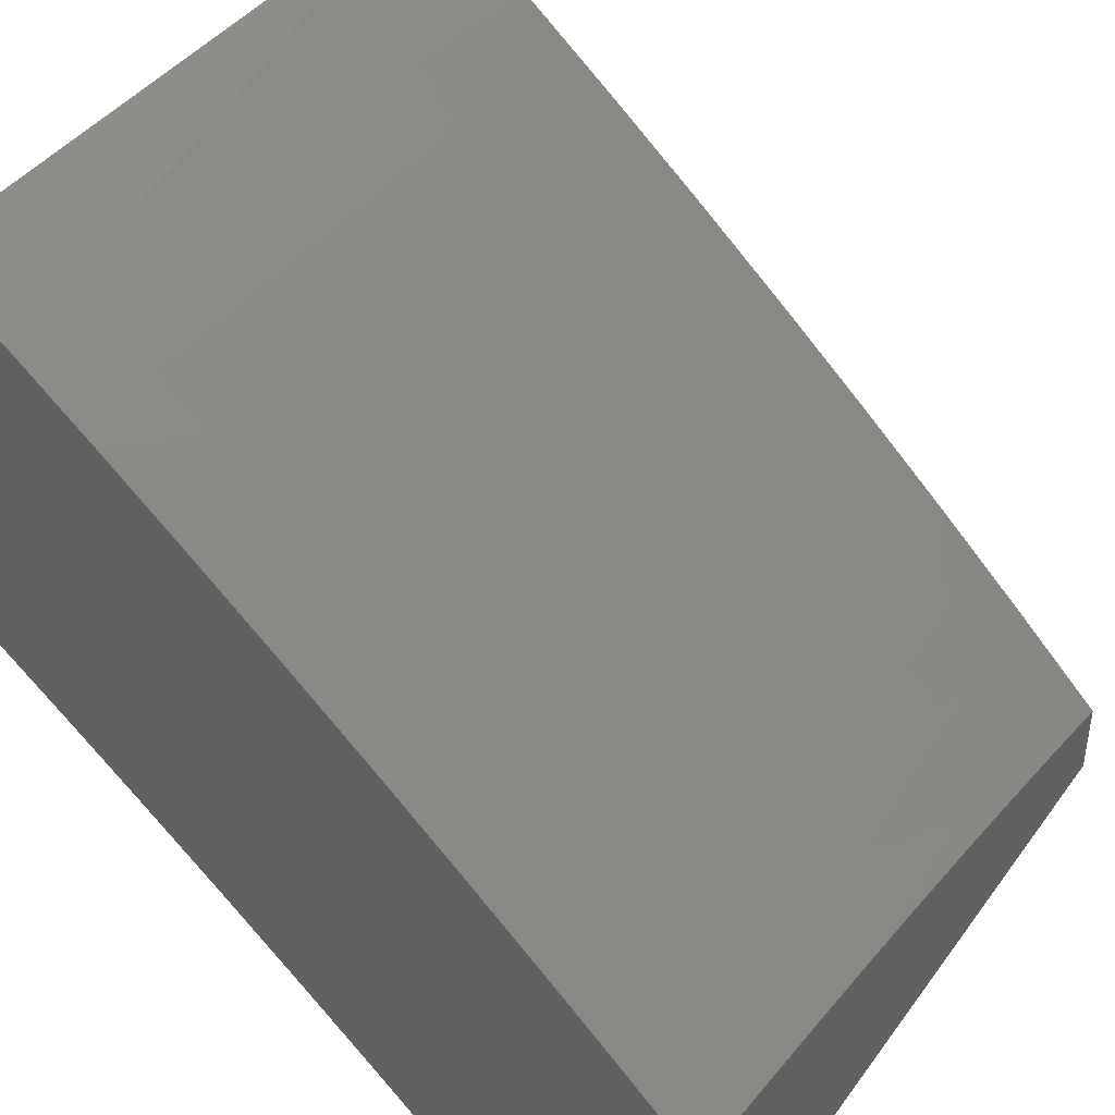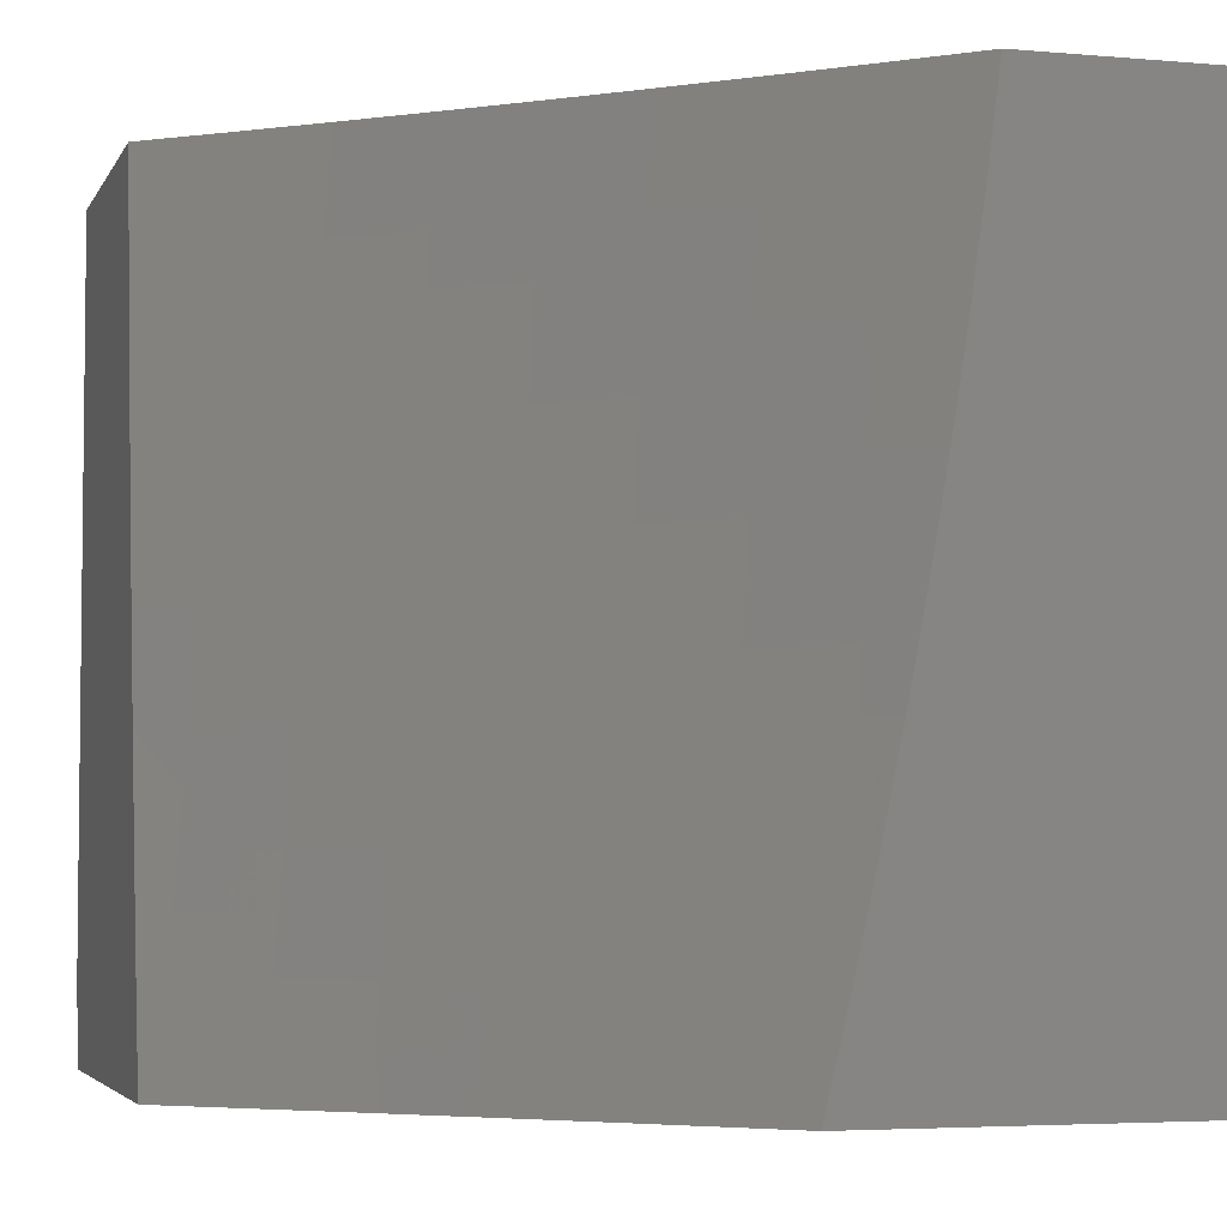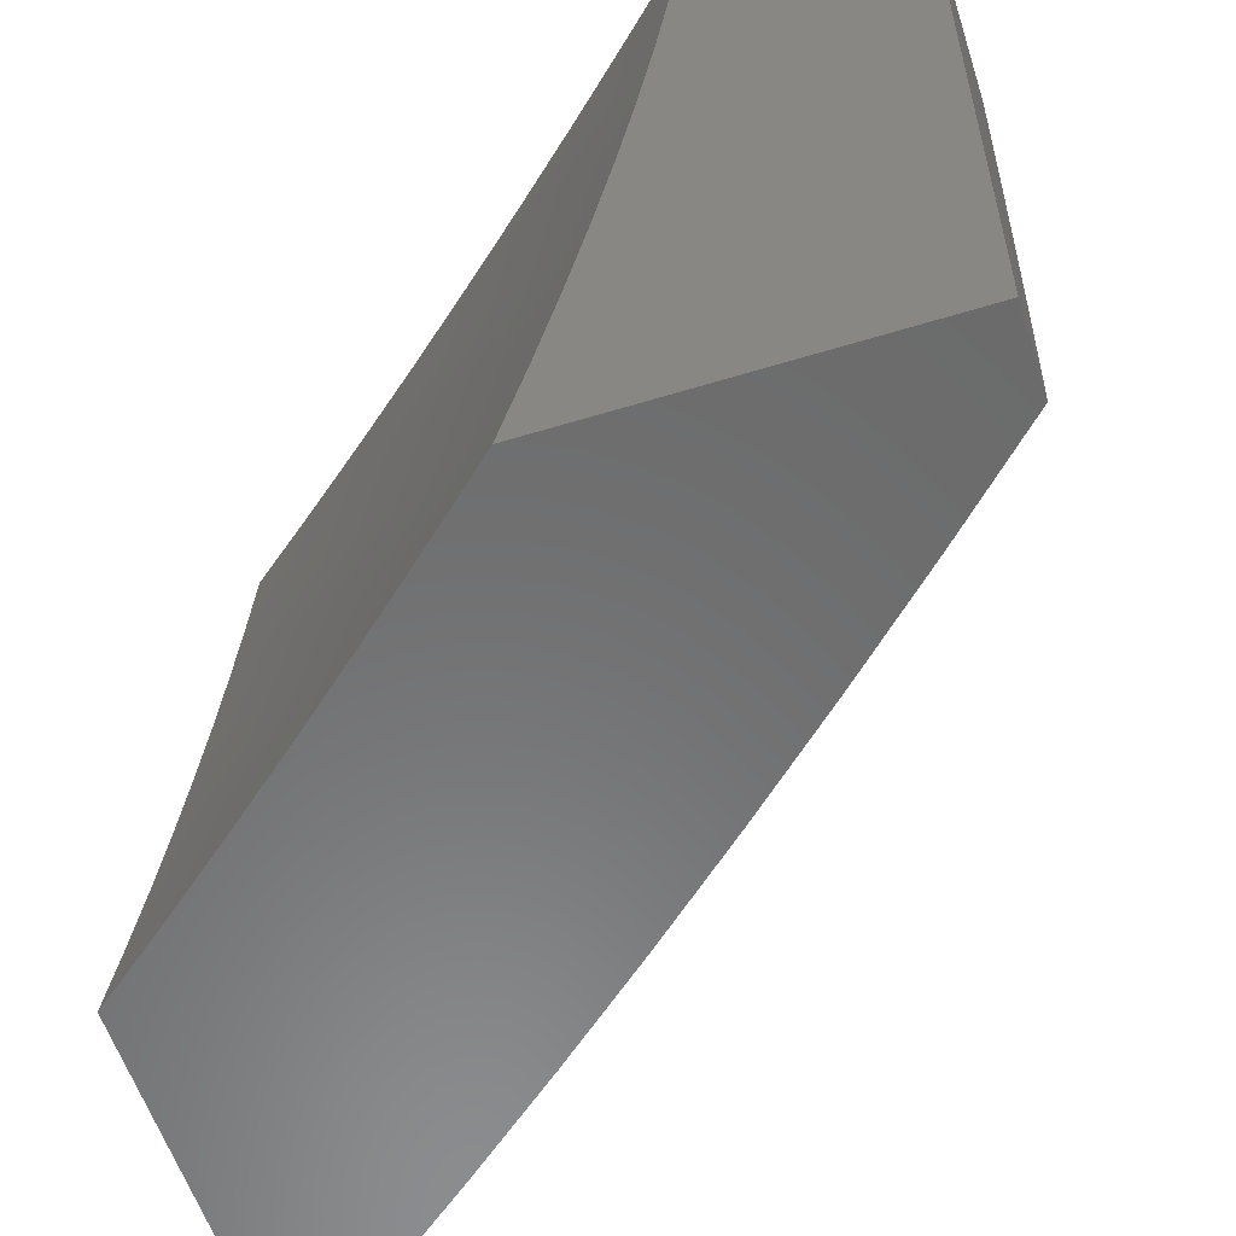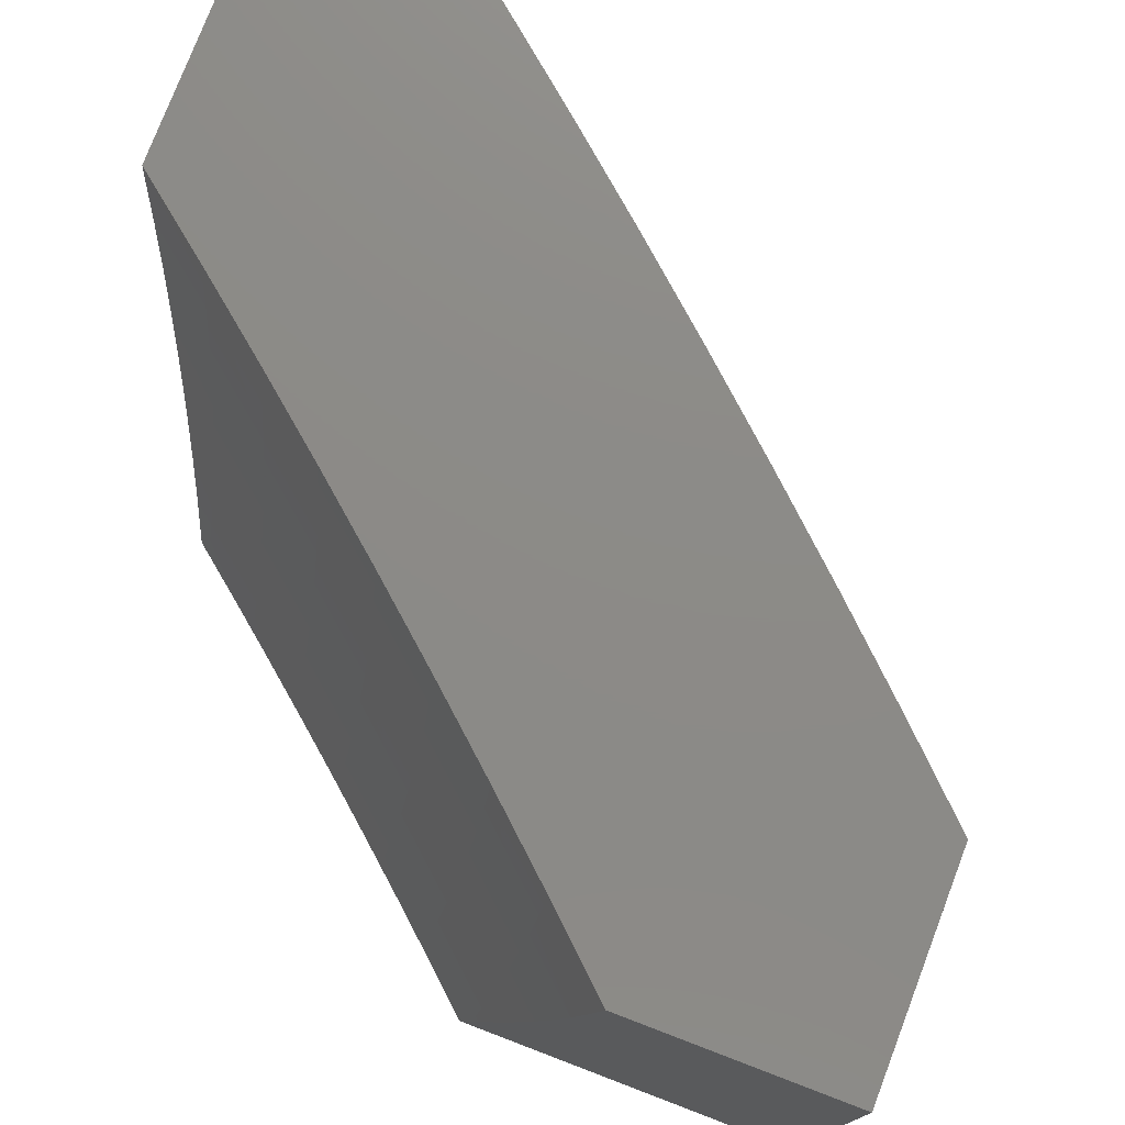
<metadata>
{"format":"stl","ext":"stl","renderer":"f3d","projection":"perspective","resolution":1024,"background":"white","views":[{"elev":41.9,"azim":33.0,"up":"+Y"},{"elev":-4.2,"azim":-16.1,"up":"+Z"},{"elev":-57.4,"azim":17.7,"up":"+Z"},{"elev":76.7,"azim":20.9,"up":"+Z"}]}
</metadata>
<code>
# stl→obj: 271 verts, 538 faces
v 7 8.49 -1.876
v 7 8.465 -2
v 7.022 8.46 -1.937
v 7.07 8.408 -2
v 7.115 8.386 -1.937
v 7.14 8.352 -2
v 7.207 8.31 -1.937
v 7.21 8.295 -2
v 7.279 8.237 -2
v 7.298 8.234 -1.937
v 7.347 8.178 -2
v 7.389 8.156 -1.937
v 7.415 8.119 -2
v 7.478 8.078 -1.937
v 7.483 8.06 -2
v 7.55 8 -2
v 7.58 8 -1.876
v 7.485 8.085 -1.874
v 7.395 8.164 -1.874
v 7.402 8.171 -1.811
v 7.311 8.248 -1.811
v 7.317 8.255 -1.748
v 7.226 8.332 -1.748
v 7.232 8.339 -1.686
v 7.139 8.415 -1.686
v 7.145 8.421 -1.623
v 7.051 8.496 -1.623
v 7.057 8.503 -1.56
v 7 8.536 -1.627
v 7 8.557 -1.502
v 7.062 8.509 -1.498
v 7.067 8.514 -1.435
v 7.155 8.434 -1.498
v 7.16 8.439 -1.435
v 7.248 8.358 -1.498
v 7.253 8.363 -1.435
v 7.34 8.281 -1.498
v 7.345 8.286 -1.435
v 7.431 8.203 -1.498
v 7.436 8.208 -1.435
v 7.521 8.124 -1.498
v 7.526 8.129 -1.435
v 7.61 8.044 -1.498
v 7.615 8.049 -1.435
v 7.657 8 -1.503
v 7.68 8 -1.378
v 7.607 8 -1.752
v 7.581 8.013 -1.811
v 7.574 8.006 -1.874
v 7.492 8.092 -1.811
v 7.408 8.178 -1.748
v 7.323 8.262 -1.686
v 7.237 8.345 -1.623
v 7.15 8.428 -1.56
v 7.633 8 -1.628
v 7.593 8.026 -1.686
v 7.587 8.019 -1.748
v 7.498 8.099 -1.748
v 7.605 8.038 -1.56
v 7.599 8.032 -1.623
v 7.51 8.112 -1.623
v 7.504 8.106 -1.686
v 7.42 8.191 -1.623
v 7.414 8.184 -1.686
v 7.329 8.269 -1.623
v 7.7 8 -1.252
v 7.625 8.06 -1.31
v 7.62 8.055 -1.373
v 7.531 8.135 -1.373
v 7.441 8.214 -1.373
v 7.35 8.292 -1.373
v 7.258 8.369 -1.373
v 7.165 8.445 -1.373
v 7.071 8.52 -1.373
v 7 8.576 -1.377
v 7.718 8 -1.126
v 7.634 8.069 -1.186
v 7.63 8.064 -1.248
v 7.54 8.145 -1.248
v 7.536 8.14 -1.31
v 7.45 8.224 -1.248
v 7.445 8.219 -1.31
v 7.359 8.302 -1.248
v 7.354 8.297 -1.31
v 7.267 8.379 -1.248
v 7.262 8.374 -1.31
v 7.174 8.455 -1.248
v 7.169 8.45 -1.31
v 7.08 8.53 -1.248
v 7.076 8.525 -1.31
v 7 8.593 -1.251
v 7.734 8 -1
v 7.642 8.077 -1.062
v 7.638 8.073 -1.124
v 7.548 8.154 -1.124
v 7.544 8.149 -1.186
v 7.458 8.233 -1.124
v 7.454 8.228 -1.186
v 7.367 8.311 -1.124
v 7.363 8.307 -1.186
v 7.275 8.388 -1.124
v 7.271 8.384 -1.186
v 7.182 8.465 -1.124
v 7.178 8.46 -1.186
v 7.088 8.54 -1.124
v 7.084 8.535 -1.186
v 7 8.609 -1.126
v 7.646 8.081 -1
v 7.556 8.162 -1
v 7.552 8.158 -1.062
v 7.465 8.241 -1
v 7.462 8.237 -1.062
v 7.374 8.319 -1
v 7.37 8.315 -1.062
v 7.282 8.396 -1
v 7.278 8.392 -1.062
v 7.189 8.473 -1
v 7.185 8.469 -1.062
v 7.095 8.548 -1
v 7.091 8.544 -1.062
v 7 8.622 -1
v 7.046 8.49 -1.686
v 7 8.514 -1.752
v 7.04 8.483 -1.748
v 7.034 8.476 -1.811
v 7.127 8.401 -1.811
v 7.121 8.394 -1.874
v 7.213 8.318 -1.874
v 7.028 8.468 -1.874
v 7.133 8.408 -1.748
v 7.22 8.325 -1.811
v 7.305 8.241 -1.874
v 7.243 8.352 -1.56
v 7.334 8.275 -1.56
v 7.425 8.197 -1.56
v 7.515 8.118 -1.56
v 8 8.129 -1.876
v 8 8.102 -2
v 7.954 8.175 -1.874
v 7.881 8.218 -2
v 7.893 8.233 -1.874
v 7.832 8.291 -1.874
v 7.845 8.305 -1.748
v 7.784 8.363 -1.748
v 7.796 8.376 -1.623
v 7.733 8.433 -1.623
v 7.744 8.445 -1.498
v 7.682 8.502 -1.498
v 7.692 8.513 -1.373
v 7.629 8.569 -1.373
v 7.638 8.579 -1.248
v 7.574 8.635 -1.248
v 7.582 8.644 -1.124
v 7.518 8.7 -1.124
v 7.595 8.647 -1
v 7.492 8.737 -1
v 7.454 8.755 -1.124
v 7.387 8.826 -1
v 7.389 8.81 -1.124
v 7.324 8.864 -1.124
v 7.381 8.801 -1.248
v 7.316 8.855 -1.248
v 7.372 8.791 -1.373
v 7.307 8.845 -1.373
v 7.363 8.779 -1.498
v 7.298 8.833 -1.498
v 7.353 8.767 -1.623
v 7.288 8.821 -1.623
v 7.341 8.754 -1.748
v 7.277 8.808 -1.748
v 7.329 8.739 -1.874
v 7.265 8.793 -1.874
v 7.26 8.771 -2
v 7.2 8.846 -1.874
v 7.131 8.876 -2
v 7.134 8.899 -1.874
v 7.069 8.951 -1.874
v 7.08 8.966 -1.748
v 7.028 9 -1.789
v 7.053 9 -1.677
v 7.76 8.332 -2
v 7.771 8.349 -1.874
v 7.722 8.42 -1.748
v 7.671 8.49 -1.623
v 7.619 8.558 -1.498
v 7.565 8.625 -1.373
v 7.51 8.691 -1.248
v 7.709 8.406 -1.874
v 7.637 8.444 -2
v 7.647 8.463 -1.874
v 7.584 8.519 -1.874
v 7.597 8.533 -1.748
v 7.533 8.589 -1.748
v 7.545 8.602 -1.623
v 7.481 8.658 -1.623
v 7.492 8.67 -1.498
v 7.427 8.725 -1.498
v 7.437 8.736 -1.373
v 7.513 8.555 -2
v 7.521 8.575 -1.874
v 7.47 8.644 -1.748
v 7.417 8.713 -1.623
v 7.457 8.63 -1.874
v 7.387 8.664 -2
v 7.394 8.685 -1.874
v 7 8.98 -2
v 7 9 -1.9
v 7.091 8.98 -1.623
v 7.078 9 -1.565
v 7.101 8.992 -1.498
v 7.1 9 -1.453
v 7.167 8.94 -1.498
v 7.176 8.951 -1.373
v 7.233 8.887 -1.498
v 7.242 8.898 -1.373
v 7.121 9 -1.34
v 7.185 8.962 -1.248
v 7.25 8.909 -1.248
v 7.14 9 -1.227
v 7.192 8.971 -1.124
v 7.258 8.918 -1.124
v 7.158 9 -1.114
v 7.174 9 -1
v 7.281 8.914 -1
v 7.646 8.588 -1.124
v 7.698 8.556 -1
v 7.709 8.532 -1.124
v 7.772 8.474 -1.124
v 7.763 8.466 -1.248
v 7.826 8.408 -1.248
v 7.817 8.398 -1.373
v 7.878 8.34 -1.373
v 7.868 8.329 -1.498
v 7.93 8.271 -1.498
v 7.918 8.26 -1.623
v 7.99 8.213 -1.498
v 7.979 8.201 -1.623
v 8 8.202 -1.502
v 8 8.18 -1.627
v 7.8 8.463 -1
v 7.834 8.417 -1.124
v 7.888 8.35 -1.248
v 7.94 8.282 -1.373
v 8 8.223 -1.377
v 7.901 8.369 -1
v 7.896 8.359 -1.124
v 7.949 8.291 -1.248
v 8 8.242 -1.252
v 7.957 8.3 -1.124
v 8 8.274 -1
v 8 8.259 -1.126
v 7.967 8.188 -1.748
v 8 8.155 -1.752
v 7.906 8.247 -1.748
v 7.857 8.318 -1.623
v 7.807 8.387 -1.498
v 7.754 8.456 -1.373
v 7.701 8.523 -1.248
v 7.659 8.477 -1.748
v 7.608 8.546 -1.623
v 7.555 8.614 -1.498
v 7.501 8.681 -1.373
v 7.446 8.746 -1.248
v 7.406 8.699 -1.748
v 7.212 8.861 -1.748
v 7.146 8.914 -1.748
v 7.223 8.874 -1.623
v 7.157 8.927 -1.623
v 8 8 -1
v 8 8 -2
v 7 9 -1
f 1 2 3
f 3 2 4
f 3 4 5
f 5 4 6
f 5 6 7
f 7 6 8
f 7 8 9
f 7 9 10
f 10 9 11
f 10 11 12
f 12 11 13
f 12 13 14
f 14 13 15
f 14 15 16
f 16 17 14
f 14 17 18
f 14 18 19
f 19 18 20
f 19 20 21
f 21 20 22
f 21 22 23
f 23 22 24
f 23 24 25
f 25 24 26
f 25 26 27
f 27 26 28
f 27 28 29
f 29 28 30
f 30 28 31
f 30 31 32
f 32 31 33
f 32 33 34
f 34 33 35
f 34 35 36
f 36 35 37
f 36 37 38
f 38 37 39
f 38 39 40
f 40 39 41
f 40 41 42
f 42 41 43
f 42 43 44
f 44 43 45
f 44 45 46
f 47 48 17
f 17 48 49
f 17 49 18
f 18 49 50
f 18 50 20
f 20 50 51
f 20 51 22
f 22 51 52
f 22 52 24
f 24 52 53
f 24 53 26
f 26 53 54
f 26 54 28
f 28 54 31
f 55 56 47
f 47 56 57
f 47 57 48
f 48 57 58
f 48 58 50
f 50 58 51
f 45 59 55
f 55 59 60
f 55 60 56
f 56 60 61
f 56 61 62
f 62 61 63
f 62 63 64
f 64 63 65
f 64 65 52
f 52 65 53
f 66 67 46
f 46 67 68
f 46 68 44
f 44 68 69
f 44 69 42
f 42 69 70
f 42 70 40
f 40 70 71
f 40 71 38
f 38 71 72
f 38 72 36
f 36 72 73
f 36 73 34
f 34 73 74
f 34 74 32
f 32 74 75
f 32 75 30
f 76 77 66
f 66 77 78
f 66 78 67
f 67 78 79
f 67 79 80
f 80 79 81
f 80 81 82
f 82 81 83
f 82 83 84
f 84 83 85
f 84 85 86
f 86 85 87
f 86 87 88
f 88 87 89
f 88 89 90
f 90 89 91
f 90 91 75
f 92 93 76
f 76 93 94
f 76 94 77
f 77 94 95
f 77 95 96
f 96 95 97
f 96 97 98
f 98 97 99
f 98 99 100
f 100 99 101
f 100 101 102
f 102 101 103
f 102 103 104
f 104 103 105
f 104 105 106
f 106 105 107
f 106 107 91
f 92 108 93
f 93 108 109
f 93 109 110
f 110 109 111
f 110 111 112
f 112 111 113
f 112 113 114
f 114 113 115
f 114 115 116
f 116 115 117
f 116 117 118
f 118 117 119
f 118 119 120
f 120 119 121
f 120 121 107
f 27 29 122
f 122 29 123
f 122 123 124
f 124 123 125
f 124 125 126
f 126 125 127
f 126 127 128
f 128 127 7
f 128 7 10
f 123 1 125
f 125 1 129
f 125 129 127
f 127 129 5
f 127 5 7
f 129 1 3
f 94 93 110
f 5 129 3
f 25 27 122
f 122 124 130
f 130 124 126
f 130 126 131
f 131 126 128
f 131 128 132
f 132 128 10
f 132 10 12
f 33 31 54
f 90 75 74
f 106 91 89
f 88 90 73
f 73 90 74
f 120 107 105
f 104 106 87
f 87 106 89
f 118 120 103
f 103 120 105
f 23 25 130
f 130 25 122
f 23 130 131
f 33 54 133
f 133 54 53
f 133 53 65
f 86 88 72
f 72 88 73
f 102 104 85
f 85 104 87
f 116 118 101
f 101 118 103
f 21 23 131
f 21 131 132
f 33 133 35
f 35 133 134
f 35 134 37
f 37 134 135
f 37 135 39
f 39 135 136
f 39 136 41
f 41 136 59
f 41 59 43
f 43 59 45
f 134 133 65
f 84 86 71
f 71 86 72
f 100 102 83
f 83 102 85
f 114 116 99
f 99 116 101
f 19 21 132
f 19 132 12
f 64 52 51
f 135 134 63
f 63 134 65
f 82 84 70
f 70 84 71
f 98 100 81
f 81 100 83
f 112 114 97
f 97 114 99
f 14 19 12
f 62 64 58
f 58 64 51
f 136 135 61
f 61 135 63
f 80 82 69
f 69 82 70
f 96 98 79
f 79 98 81
f 110 112 95
f 95 112 97
f 48 50 49
f 56 62 57
f 57 62 58
f 59 136 60
f 60 136 61
f 67 80 68
f 68 80 69
f 77 96 78
f 78 96 79
f 94 110 95
f 137 138 139
f 139 138 140
f 139 140 141
f 141 140 142
f 141 142 143
f 143 142 144
f 143 144 145
f 145 144 146
f 145 146 147
f 147 146 148
f 147 148 149
f 149 148 150
f 149 150 151
f 151 150 152
f 151 152 153
f 153 152 154
f 153 154 155
f 155 154 156
f 156 154 157
f 156 157 158
f 158 157 159
f 158 159 160
f 160 159 161
f 160 161 162
f 162 161 163
f 162 163 164
f 164 163 165
f 164 165 166
f 166 165 167
f 166 167 168
f 168 167 169
f 168 169 170
f 170 169 171
f 170 171 172
f 172 171 173
f 172 173 174
f 174 173 175
f 174 175 176
f 176 175 177
f 176 177 178
f 178 177 179
f 178 179 180
f 140 181 142
f 142 181 182
f 142 182 144
f 144 182 183
f 144 183 146
f 146 183 184
f 146 184 148
f 148 184 185
f 148 185 150
f 150 185 186
f 150 186 152
f 152 186 187
f 152 187 154
f 154 187 157
f 182 181 188
f 188 181 189
f 188 189 190
f 190 189 191
f 190 191 192
f 192 191 193
f 192 193 194
f 194 193 195
f 194 195 196
f 196 195 197
f 196 197 198
f 198 197 163
f 198 163 161
f 189 199 191
f 191 199 200
f 191 200 193
f 193 200 201
f 193 201 195
f 195 201 202
f 195 202 197
f 197 202 165
f 197 165 163
f 200 199 203
f 203 199 204
f 203 204 205
f 205 204 171
f 205 171 169
f 204 173 171
f 175 206 177
f 177 206 207
f 177 207 179
f 178 180 208
f 208 180 209
f 208 209 210
f 210 209 211
f 210 211 212
f 212 211 213
f 212 213 214
f 214 213 215
f 214 215 166
f 166 215 164
f 211 216 213
f 213 216 217
f 213 217 215
f 215 217 218
f 215 218 164
f 164 218 162
f 216 219 217
f 217 219 220
f 217 220 218
f 218 220 221
f 218 221 162
f 162 221 160
f 219 222 220
f 220 222 223
f 220 223 224
f 158 160 224
f 224 160 221
f 224 221 220
f 153 155 225
f 225 155 226
f 225 226 227
f 227 226 228
f 227 228 229
f 229 228 230
f 229 230 231
f 231 230 232
f 231 232 233
f 233 232 234
f 233 234 235
f 235 234 236
f 235 236 237
f 237 236 238
f 237 238 239
f 226 240 228
f 228 240 241
f 228 241 230
f 230 241 242
f 230 242 232
f 232 242 243
f 232 243 234
f 234 243 244
f 234 244 236
f 236 244 238
f 240 245 241
f 241 245 246
f 241 246 242
f 242 246 247
f 242 247 243
f 243 247 248
f 243 248 244
f 246 245 249
f 249 245 250
f 249 250 251
f 249 251 247
f 247 251 248
f 237 239 252
f 252 239 253
f 252 253 139
f 139 253 137
f 139 141 252
f 252 141 254
f 252 254 237
f 237 254 235
f 141 143 254
f 254 143 255
f 254 255 235
f 235 255 233
f 246 249 247
f 255 143 145
f 233 255 256
f 256 255 145
f 256 145 147
f 233 256 231
f 231 256 257
f 231 257 229
f 229 257 258
f 229 258 227
f 227 258 225
f 257 256 147
f 190 259 188
f 188 259 183
f 188 183 182
f 183 259 184
f 184 259 260
f 184 260 185
f 185 260 261
f 185 261 186
f 186 261 262
f 186 262 187
f 187 262 263
f 187 263 157
f 157 263 159
f 260 259 192
f 192 259 190
f 257 147 149
f 257 149 258
f 258 149 151
f 258 151 225
f 225 151 153
f 260 192 194
f 260 194 261
f 261 194 196
f 261 196 262
f 262 196 198
f 262 198 263
f 263 198 161
f 263 161 159
f 205 264 203
f 203 264 201
f 203 201 200
f 201 264 202
f 202 264 167
f 202 167 165
f 167 264 169
f 169 264 205
f 170 172 265
f 265 172 174
f 265 174 266
f 266 174 176
f 266 176 178
f 214 166 168
f 168 170 267
f 267 170 265
f 267 265 268
f 268 265 266
f 268 266 208
f 208 266 178
f 268 212 267
f 267 212 214
f 267 214 168
f 208 210 268
f 268 210 212
f 92 76 269
f 269 76 66
f 269 66 46
f 269 46 270
f 270 46 45
f 270 45 55
f 55 47 270
f 270 47 17
f 270 17 16
f 223 222 271
f 271 222 219
f 271 219 216
f 216 211 271
f 271 211 209
f 271 209 180
f 180 179 271
f 271 179 207
f 15 181 16
f 16 181 140
f 16 140 270
f 270 140 138
f 15 13 181
f 181 13 189
f 189 13 11
f 189 11 9
f 189 9 199
f 199 9 8
f 199 8 204
f 204 8 6
f 204 6 4
f 204 4 173
f 173 4 2
f 173 2 175
f 175 2 206
f 119 224 121
f 121 224 223
f 121 223 271
f 224 119 158
f 158 119 117
f 158 117 156
f 156 117 115
f 156 115 155
f 155 115 113
f 155 113 226
f 226 113 111
f 226 111 240
f 240 111 109
f 240 109 245
f 245 109 108
f 245 108 250
f 250 108 92
f 250 92 269
f 2 1 206
f 206 1 123
f 206 123 29
f 206 29 207
f 207 29 30
f 207 30 75
f 207 75 271
f 271 75 91
f 271 91 107
f 107 121 271
f 138 137 270
f 270 137 269
f 269 137 253
f 269 253 239
f 239 238 269
f 269 238 244
f 269 244 248
f 248 251 269
f 269 251 250

</code>
